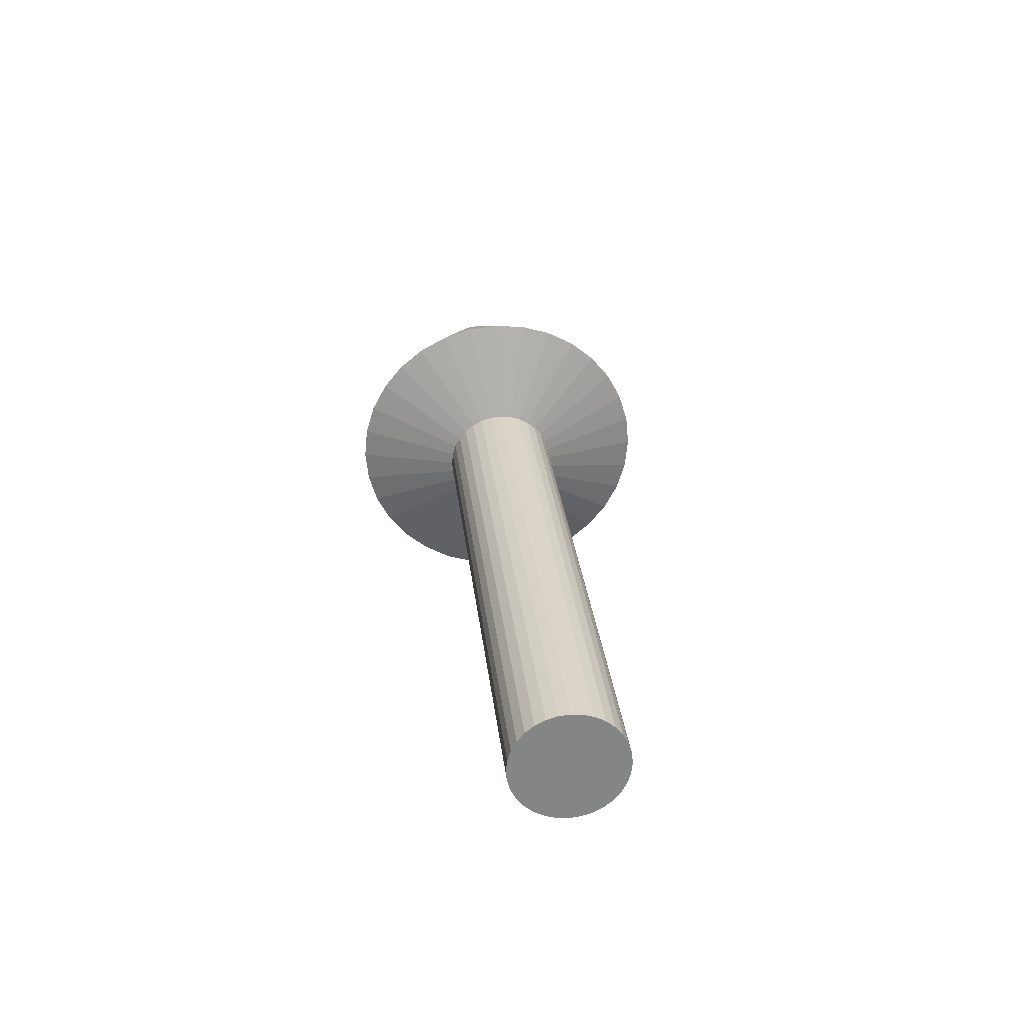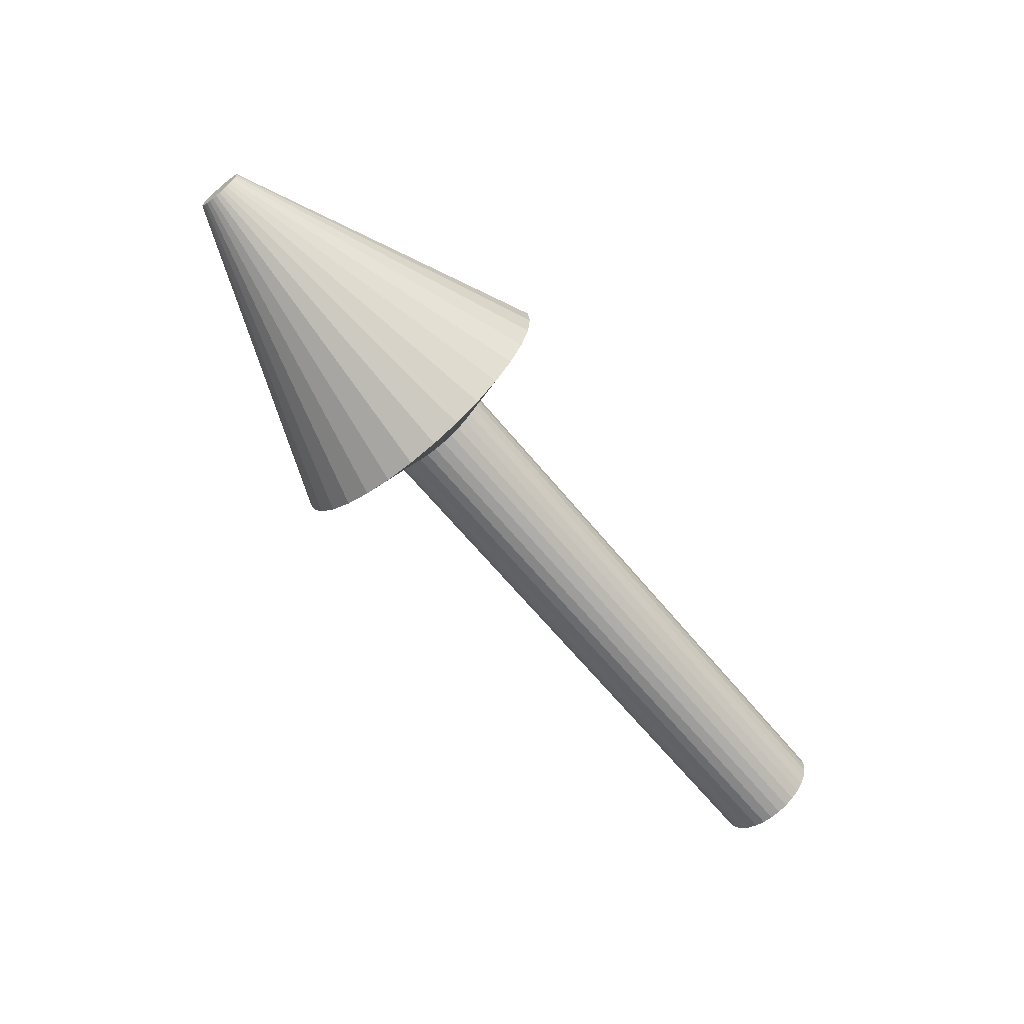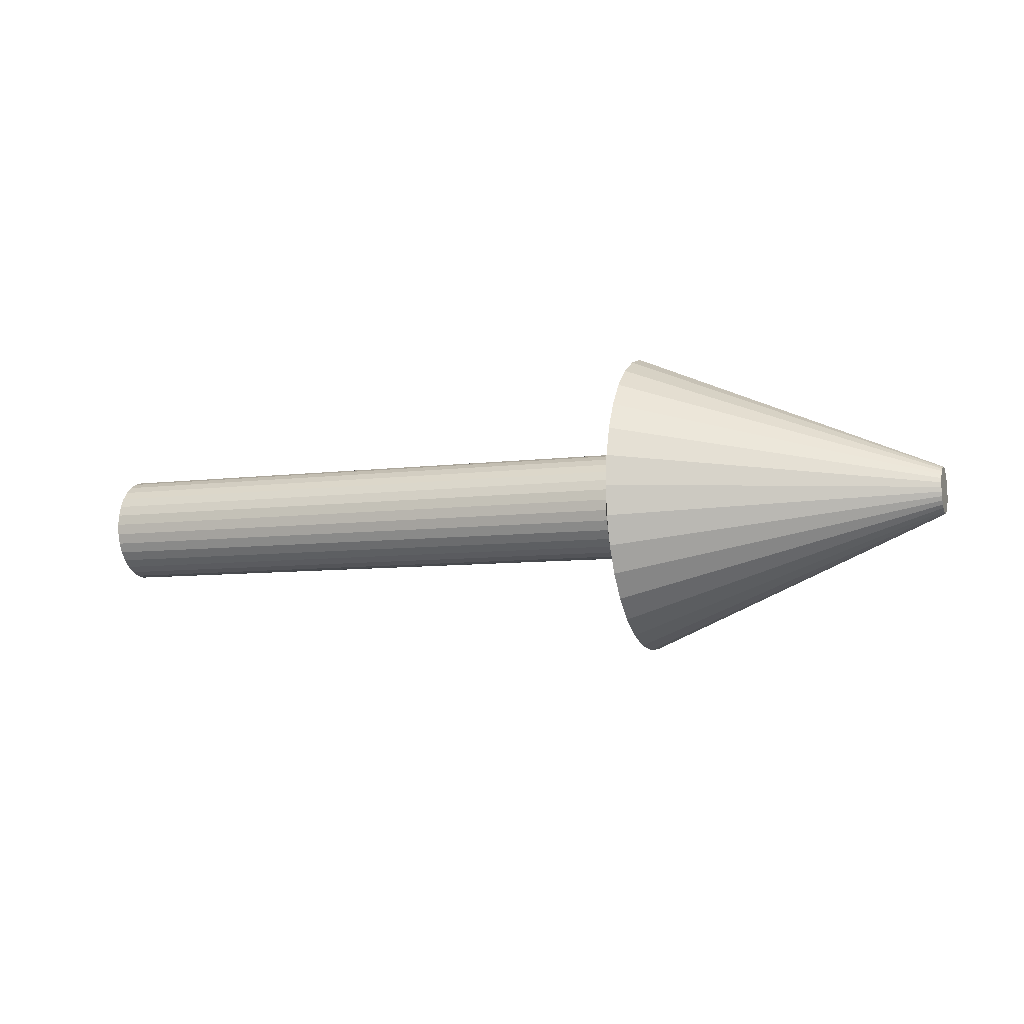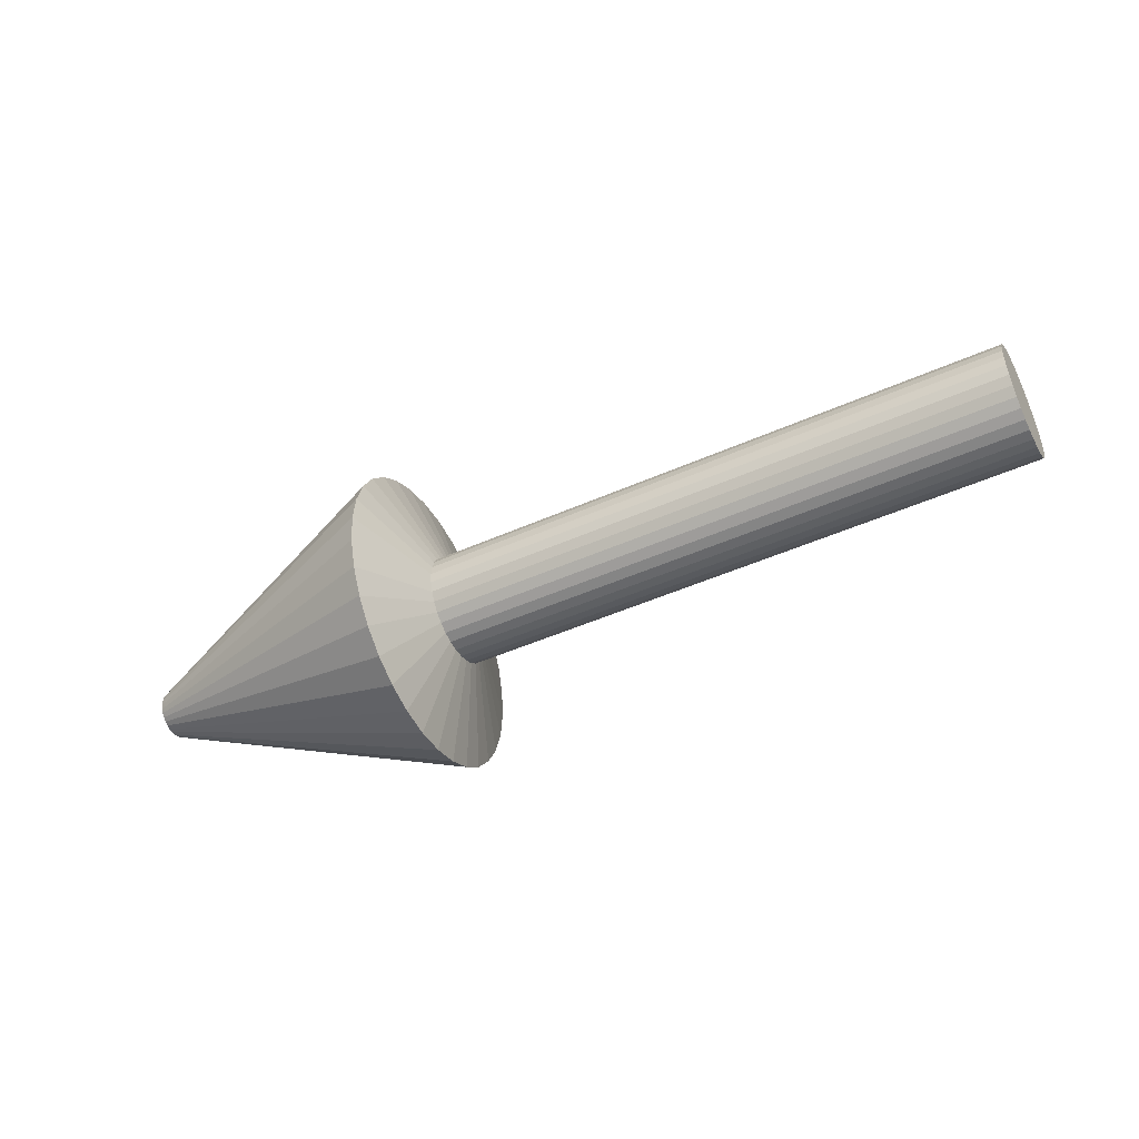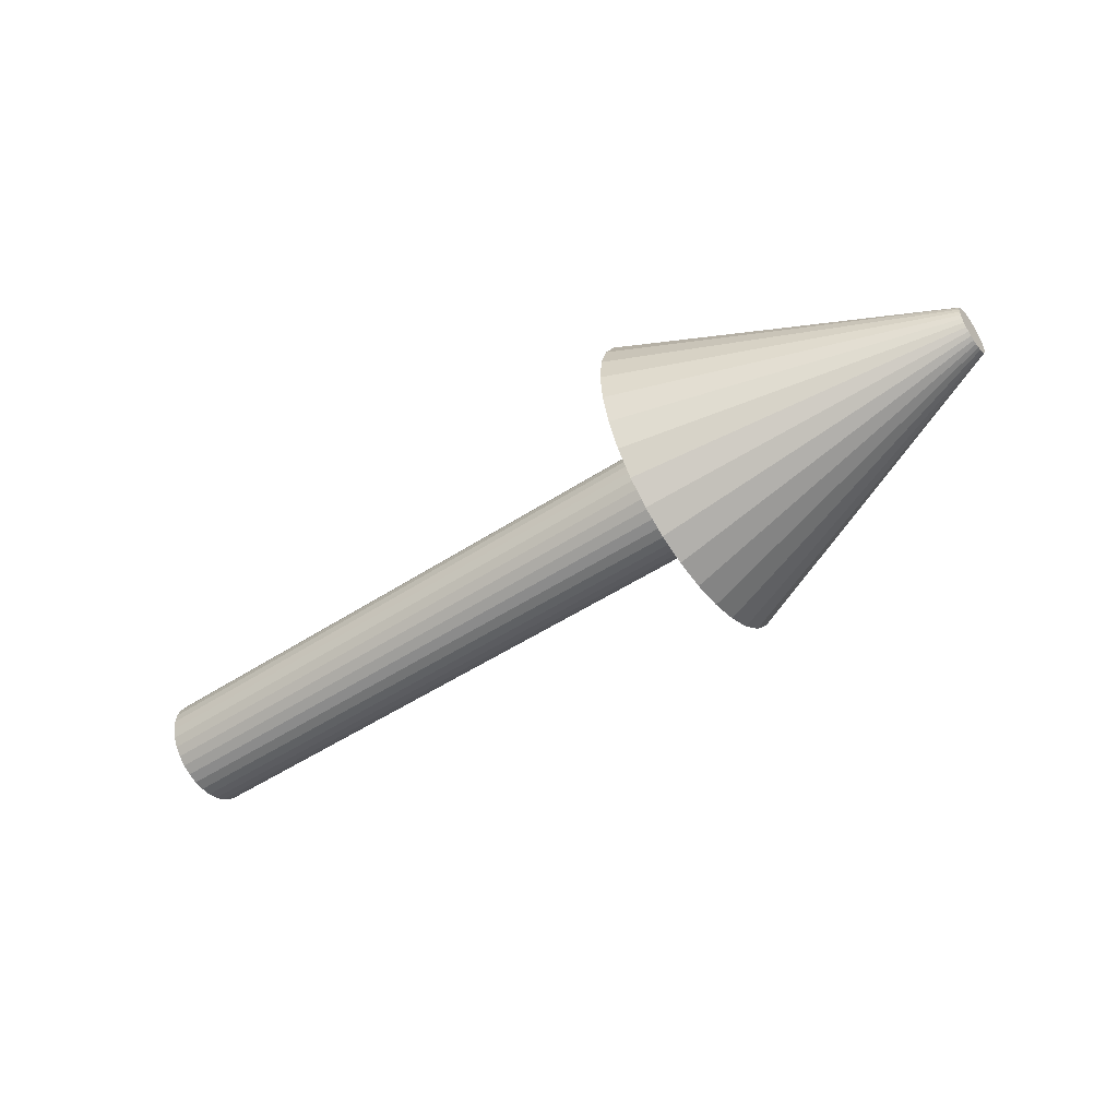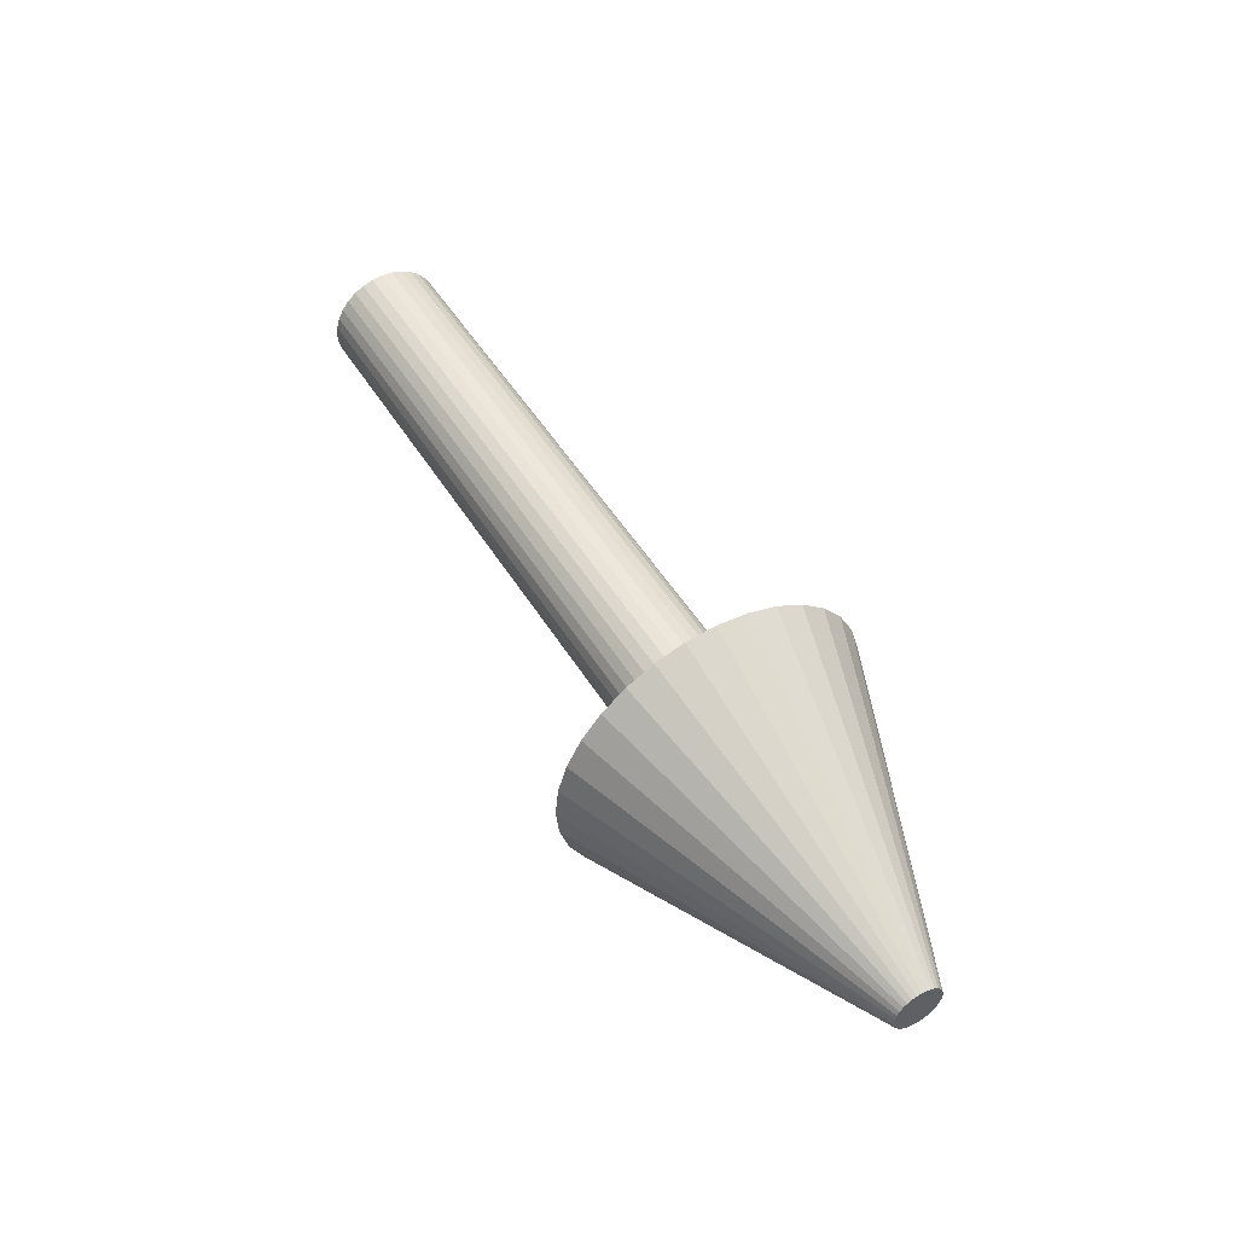
<metadata>
{"format":"obj","ext":"obj","renderer":"f3d","projection":"perspective","resolution":1024,"background":"white","views":[{"elev":28.8,"azim":-96.2,"up":"+Z"},{"elev":-66.6,"azim":129.8,"up":"+Y"},{"elev":-7.8,"azim":20.4,"up":"+Y"},{"elev":-47.8,"azim":-153.4,"up":"+Z"},{"elev":-51.8,"azim":35.2,"up":"+Y"},{"elev":50.6,"azim":59.3,"up":"+Z"}]}
</metadata>
<code>
o Cylinder
v -0.2202 -0 -0.2202
v 0.2202 -0 -0.2202
v -0.2202 -0.04297 -0.216
v 0.2202 -0.04297 -0.216
v -0.2202 -0.08428 -0.2035
v 0.2202 -0.08428 -0.2035
v -0.2202 -0.1224 -0.1831
v 0.2202 -0.1224 -0.1831
v -0.2202 -0.1557 -0.1557
v 0.2202 -0.1557 -0.1557
v -0.2202 -0.1831 -0.1224
v 0.2202 -0.1831 -0.1224
v -0.2202 -0.2035 -0.08428
v 0.2202 -0.2035 -0.08428
v -0.2202 -0.216 -0.04297
v 0.2202 -0.216 -0.04297
v -0.2202 -0.2202 -0
v 0.2202 -0.2202 -0
v -0.2202 -0.216 0.04297
v 0.2202 -0.216 0.04297
v -0.2202 -0.2035 0.08428
v 0.2202 -0.2035 0.08428
v -0.2202 -0.1831 0.1224
v 0.2202 -0.1831 0.1224
v -0.2202 -0.1557 0.1557
v 0.2202 -0.1557 0.1557
v -0.2202 -0.1224 0.1831
v 0.2202 -0.1224 0.1831
v -0.2202 -0.08428 0.2035
v 0.2202 -0.08428 0.2035
v -0.2202 -0.04297 0.216
v 0.2202 -0.04297 0.216
v -0.2202 0 0.2202
v 0.2202 0 0.2202
v -0.2202 0.04297 0.216
v 0.2202 0.04297 0.216
v -0.2202 0.08428 0.2035
v 0.2202 0.08428 0.2035
v -0.2202 0.1224 0.1831
v 0.2202 0.1224 0.1831
v -0.2202 0.1557 0.1557
v 0.2202 0.1557 0.1557
v -0.2202 0.1831 0.1224
v 0.2202 0.1831 0.1224
v -0.2202 0.2035 0.08428
v 0.2202 0.2035 0.08428
v -0.2202 0.216 0.04297
v 0.2202 0.216 0.04297
v -0.2202 0.2202 -0
v 0.2202 0.2202 -0
v -0.2202 0.216 -0.04297
v 0.2202 0.216 -0.04297
v -0.2202 0.2035 -0.08428
v 0.2202 0.2035 -0.08428
v -0.2202 0.1831 -0.1224
v 0.2202 0.1831 -0.1224
v -0.2202 0.1557 -0.1557
v 0.2202 0.1557 -0.1557
v -0.2202 0.1224 -0.1831
v 0.2202 0.1224 -0.1831
v -0.2202 0.08428 -0.2035
v 0.2202 0.08428 -0.2035
v -0.2202 0.04297 -0.216
v 0.2202 0.04297 -0.216
v 2.104 -0 -0.2202
v 2.104 -0.04297 -0.216
v 2.104 -0.08428 -0.2035
v 2.104 -0.1224 -0.1831
v 2.104 -0.1557 -0.1557
v 2.104 -0.1831 -0.1224
v 2.104 -0.2035 -0.08428
v 2.104 -0.216 -0.04297
v 2.104 -0.2202 -0
v 2.104 -0.216 0.04297
v 2.104 -0.2035 0.08428
v 2.104 -0.1831 0.1224
v 2.104 -0.1557 0.1557
v 2.104 -0.1224 0.1831
v 2.104 -0.08428 0.2035
v 2.104 -0.04297 0.216
v 2.104 0 0.2202
v 2.104 0.04297 0.216
v 2.104 0.08428 0.2035
v 2.104 0.1224 0.1831
v 2.104 0.1557 0.1557
v 2.104 0.1831 0.1224
v 2.104 0.2035 0.08428
v 2.104 0.216 0.04297
v 2.104 0.2202 -0
v 2.104 0.216 -0.04297
v 2.104 0.2035 -0.08428
v 2.104 0.1831 -0.1224
v 2.104 0.1557 -0.1557
v 2.104 0.1224 -0.1831
v 2.104 0.08428 -0.2035
v 2.104 0.04297 -0.216
v 2.228 -0 -0.6094
v 2.228 -0.1189 -0.5976
v 2.228 -0.2332 -0.563
v 2.228 -0.3385 -0.5067
v 2.228 -0.4309 -0.4309
v 2.228 -0.5067 -0.3385
v 2.228 -0.563 -0.2332
v 2.228 -0.5976 -0.1189
v 2.228 -0.6094 -0
v 2.228 -0.5976 0.1189
v 2.228 -0.563 0.2332
v 2.228 -0.5067 0.3385
v 2.228 -0.4309 0.4309
v 2.228 -0.3385 0.5067
v 2.228 -0.2332 0.563
v 2.228 -0.1189 0.5976
v 2.228 0 0.6094
v 2.228 0.1189 0.5976
v 2.228 0.2332 0.563
v 2.228 0.3385 0.5067
v 2.228 0.4309 0.4309
v 2.228 0.5067 0.3385
v 2.228 0.563 0.2332
v 2.228 0.5976 0.1189
v 2.228 0.6094 -1e-06
v 2.228 0.5976 -0.1189
v 2.228 0.563 -0.2332
v 2.228 0.5067 -0.3385
v 2.228 0.4309 -0.4309
v 2.228 0.3385 -0.5067
v 2.228 0.2332 -0.563
v 2.228 0.1189 -0.5976
v 3.444 -0 -0.09421
v 3.444 -0.01838 -0.0924
v 3.444 -0.03605 -0.08704
v 3.444 -0.05234 -0.07834
v 3.444 -0.06662 -0.06662
v 3.444 -0.07834 -0.05234
v 3.444 -0.08704 -0.03605
v 3.444 -0.0924 -0.01838
v 3.444 -0.09421 -0
v 3.444 -0.0924 0.01838
v 3.444 -0.08704 0.03605
v 3.444 -0.07834 0.05234
v 3.444 -0.06662 0.06662
v 3.444 -0.05234 0.07834
v 3.444 -0.03605 0.08704
v 3.444 -0.01838 0.0924
v 3.444 -0 0.09421
v 3.444 0.01838 0.0924
v 3.444 0.03605 0.08704
v 3.444 0.05234 0.07834
v 3.444 0.06662 0.06662
v 3.444 0.07834 0.05234
v 3.444 0.08704 0.03605
v 3.444 0.0924 0.01838
v 3.444 0.09421 -0
v 3.444 0.0924 -0.01838
v 3.444 0.08704 -0.03605
v 3.444 0.07834 -0.05234
v 3.444 0.06662 -0.06662
v 3.444 0.05234 -0.07834
v 3.444 0.03605 -0.08704
v 3.444 0.01838 -0.0924
f 1 2 4 3
f 3 4 6 5
f 5 6 8 7
f 7 8 10 9
f 9 10 12 11
f 11 12 14 13
f 13 14 16 15
f 15 16 18 17
f 17 18 20 19
f 19 20 22 21
f 21 22 24 23
f 23 24 26 25
f 25 26 28 27
f 27 28 30 29
f 29 30 32 31
f 31 32 34 33
f 33 34 36 35
f 35 36 38 37
f 37 38 40 39
f 39 40 42 41
f 41 42 44 43
f 43 44 46 45
f 45 46 48 47
f 47 48 50 49
f 49 50 52 51
f 51 52 54 53
f 53 54 56 55
f 55 56 58 57
f 57 58 60 59
f 59 60 62 61
f 46 44 86 87
f 63 64 2 1
f 61 62 64 63
f 1 3 5 7 9 11 13 15 17 19 21 23 25 27 29 31 33 35 37 39 41 43 45 47 49 51 53 55 57 59 61 63
f 90 89 121 122
f 24 22 75 76
f 52 50 89 90
f 8 6 67 68
f 30 28 78 79
f 58 56 92 93
f 36 34 81 82
f 14 12 70 71
f 64 62 95 96
f 42 40 84 85
f 20 18 73 74
f 48 46 87 88
f 26 24 76 77
f 54 52 90 91
f 10 8 68 69
f 32 30 79 80
f 60 58 93 94
f 38 36 82 83
f 16 14 71 72
f 2 64 96 65
f 44 42 85 86
f 22 20 74 75
f 50 48 88 89
f 6 4 66 67
f 28 26 77 78
f 56 54 91 92
f 12 10 69 70
f 34 32 80 81
f 62 60 94 95
f 40 38 83 84
f 4 2 65 66
f 18 16 72 73
f 124 123 155 156
f 68 67 99 100
f 79 78 110 111
f 88 87 119 120
f 66 65 97 98
f 77 76 108 109
f 65 96 128 97
f 86 85 117 118
f 75 74 106 107
f 95 94 126 127
f 84 83 115 116
f 73 72 104 105
f 93 92 124 125
f 82 81 113 114
f 71 70 102 103
f 91 90 122 123
f 69 68 100 101
f 80 79 111 112
f 89 88 120 121
f 67 66 98 99
f 78 77 109 110
f 87 86 118 119
f 76 75 107 108
f 96 95 127 128
f 85 84 116 117
f 74 73 105 106
f 94 93 125 126
f 83 82 114 115
f 72 71 103 104
f 92 91 123 124
f 70 69 101 102
f 81 80 112 113
f 130 129 160 159 158 157 156 155 154 153 152 151 150 149 148 147 146 145 144 143 142 141 140 139 138 137 136 135 134 133 132 131
f 102 101 133 134
f 113 112 144 145
f 122 121 153 154
f 100 99 131 132
f 111 110 142 143
f 120 119 151 152
f 98 97 129 130
f 109 108 140 141
f 97 128 160 129
f 118 117 149 150
f 107 106 138 139
f 127 126 158 159
f 116 115 147 148
f 105 104 136 137
f 125 124 156 157
f 114 113 145 146
f 103 102 134 135
f 123 122 154 155
f 101 100 132 133
f 112 111 143 144
f 121 120 152 153
f 99 98 130 131
f 110 109 141 142
f 119 118 150 151
f 108 107 139 140
f 128 127 159 160
f 117 116 148 149
f 106 105 137 138
f 126 125 157 158
f 115 114 146 147
f 104 103 135 136

</code>
